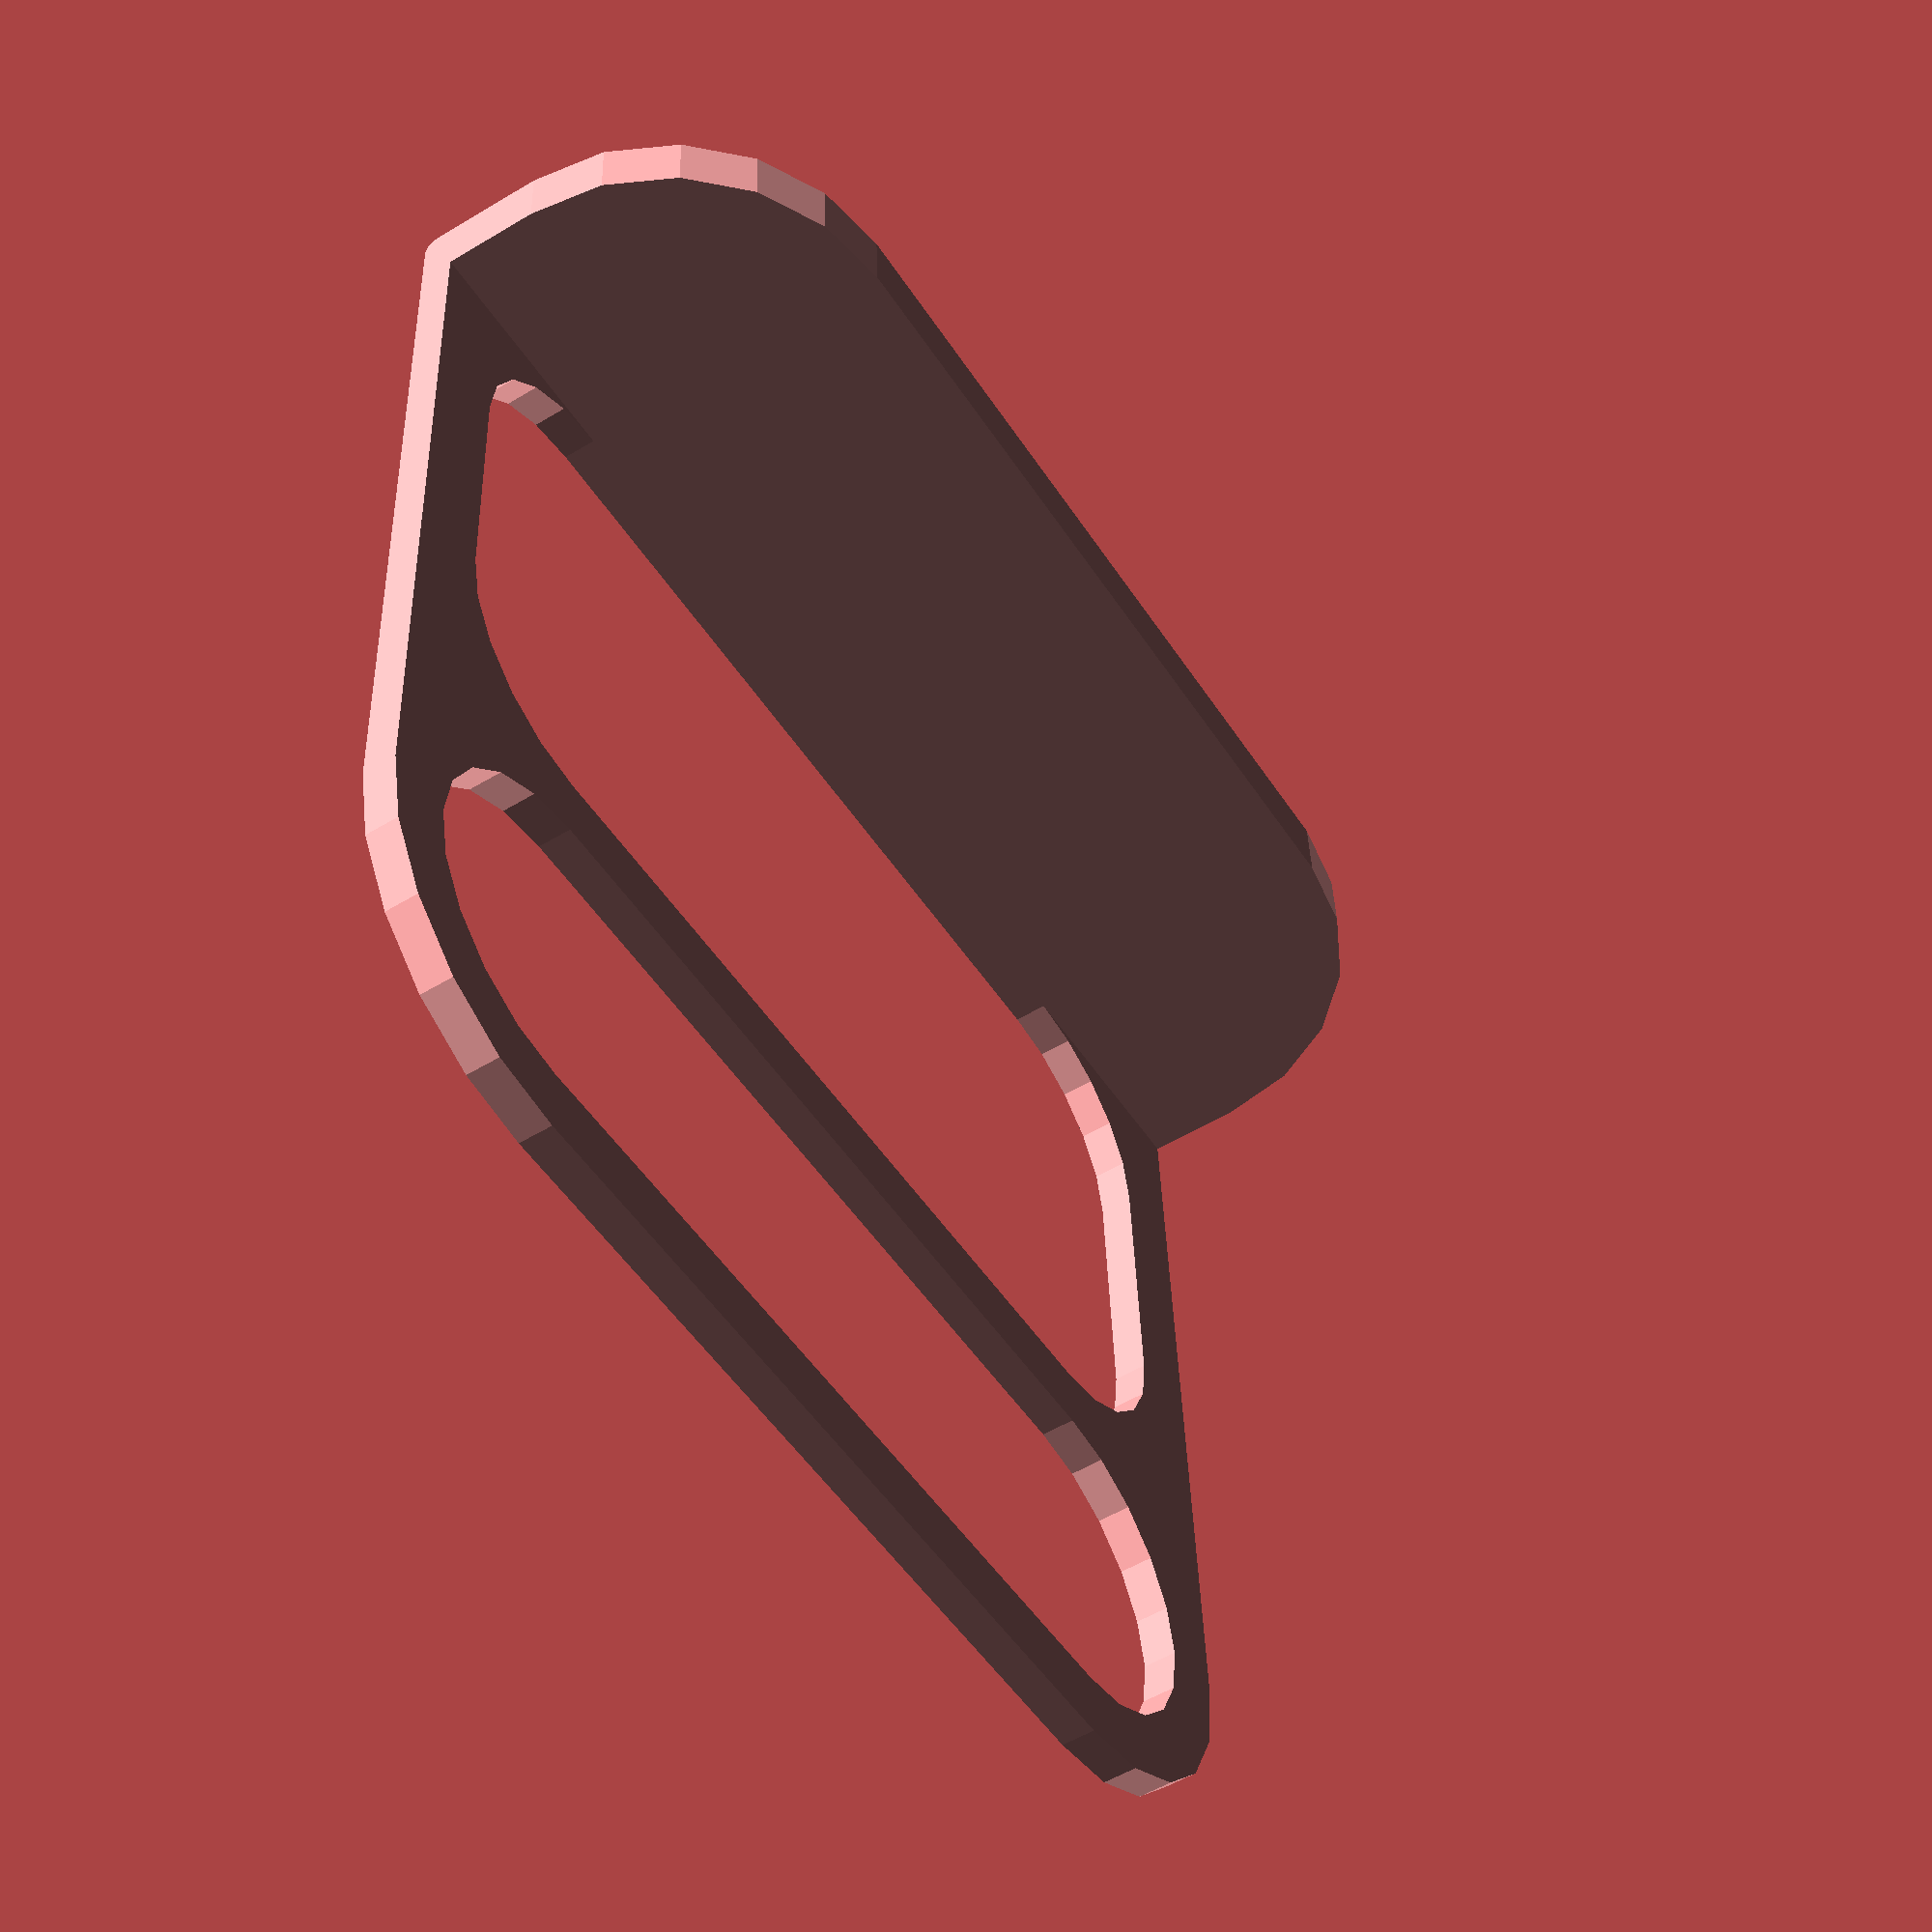
<openscad>
rbFtDims=[52.5,14.5,1.5];
rbFtSpcng=0.5;
shlfDist=30;
shlfThck=15;
wallThck=3;

$fn=20;
crnrRad=rbFtDims.y/2+wallThck+rbFtSpcng;
ovDims=[rbFtDims.x+wallThck*2+rbFtSpcng*2,rbFtDims.y+rbFtSpcng+shlfDist+wallThck,rbFtDims.z];
cutOutWdth=shlfDist-wallThck-rbFtSpcng;

linear_extrude(ovDims.z) difference(){
  translate([crnrRad,-wallThck+ovDims.z/2,0]) offset(crnrRad) square(ovDims+[-crnrRad*2,-crnrRad+wallThck-ovDims.z/2]);
  translate([0,-crnrRad-wallThck+ovDims.z/2]) square([ovDims.x,crnrRad]);
  translate([ovDims.x/2,shlfDist+rbFtDims.y/2]) 
    hull() for(ix=[-1,1])
      translate([ix*(rbFtDims.x-rbFtDims.y)/2,0]) circle(d=rbFtDims.y+rbFtSpcng*2);
  //cutout
  translate([ovDims.x/2,cutOutWdth/2]) 
    hull() for(ix=[-1,1],iy=[-1,1])
      translate([ix*(rbFtDims.x-rbFtDims.y)/2,iy*(cutOutWdth/2-rbFtDims.y/2)]) circle(d=rbFtDims.y);
}

translate([0,-wallThck,ovDims.z/2]) rotate([-90,0,0]) 
  translate([crnrRad,0,0]) linear_extrude(wallThck) difference(){
    offset(crnrRad) square([ovDims.x-crnrRad*2,shlfThck-crnrRad+ovDims.z/2]);
    translate([-crnrRad,-crnrRad]) square([ovDims.x,crnrRad]);
}

translate([0,-wallThck+ovDims.z/2,ovDims.z/2]) rotate([0,90,0]) cylinder(d=rbFtDims.z,h=ovDims.x);
</openscad>
<views>
elev=235.4 azim=3.2 roll=57.7 proj=p view=solid
</views>
